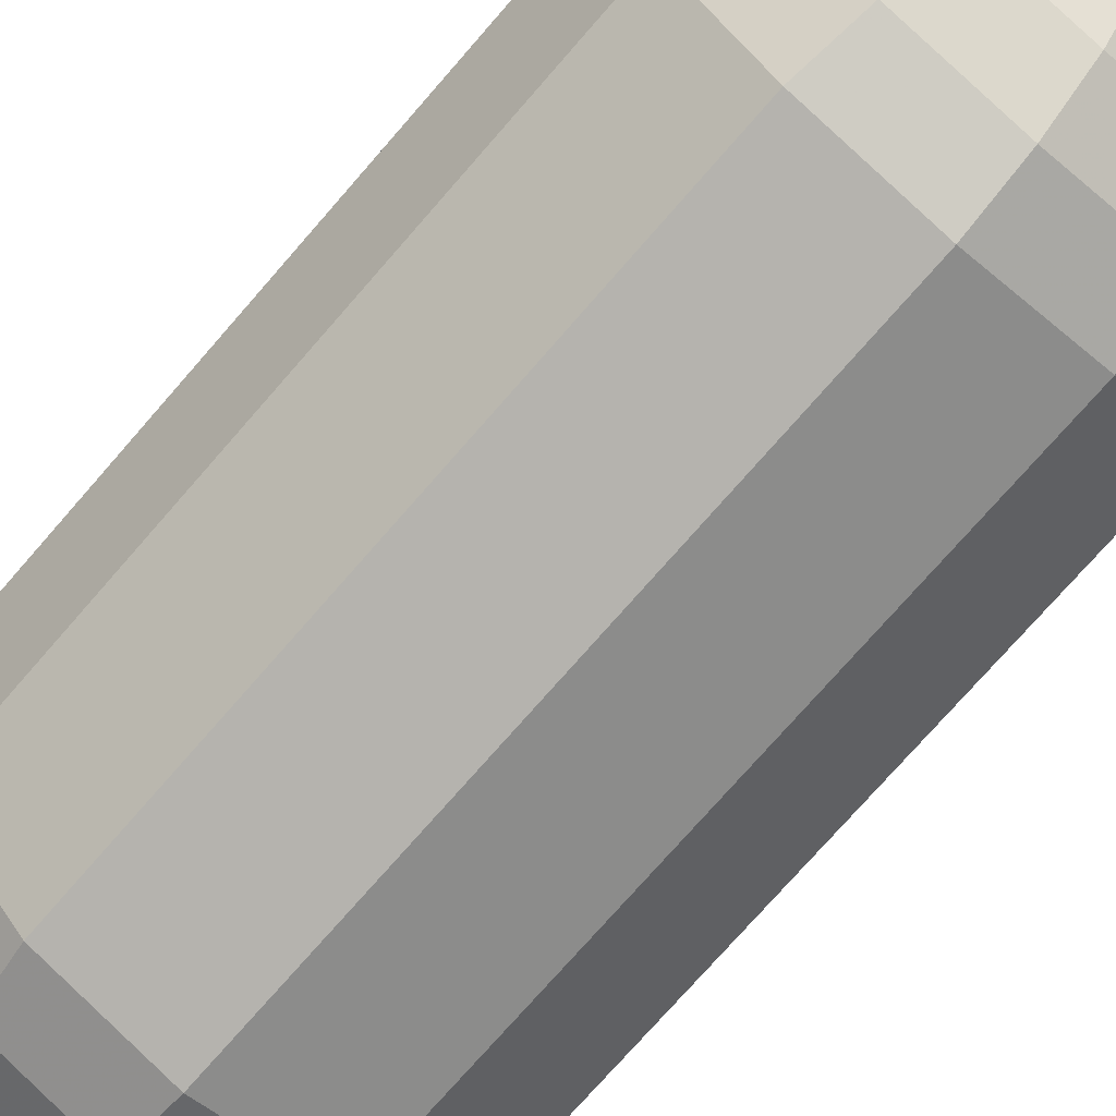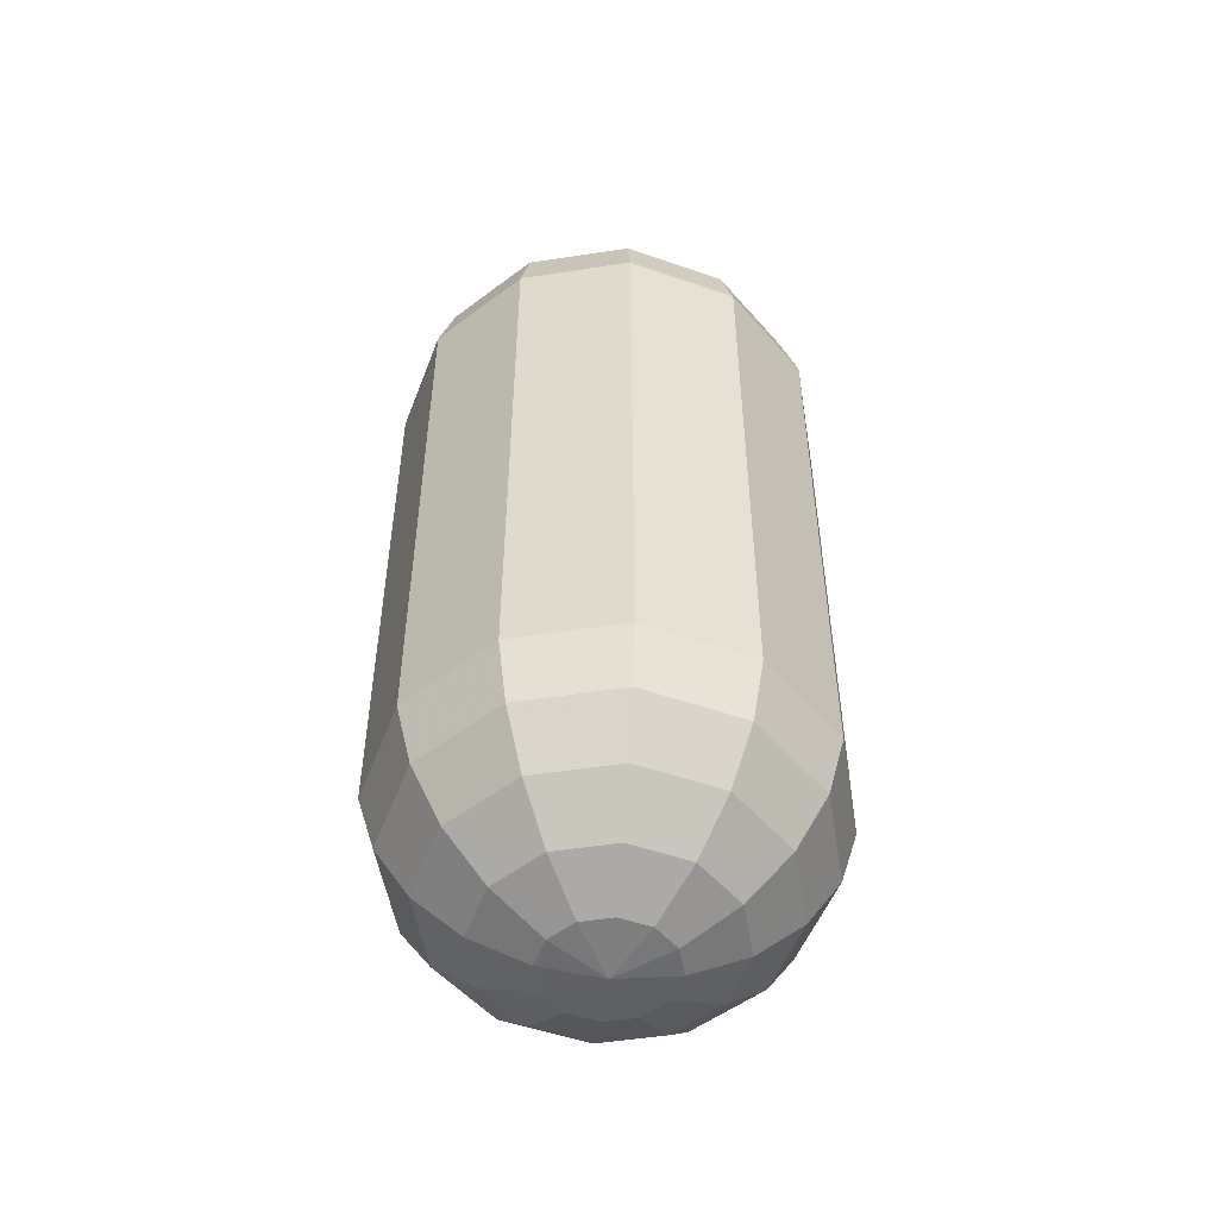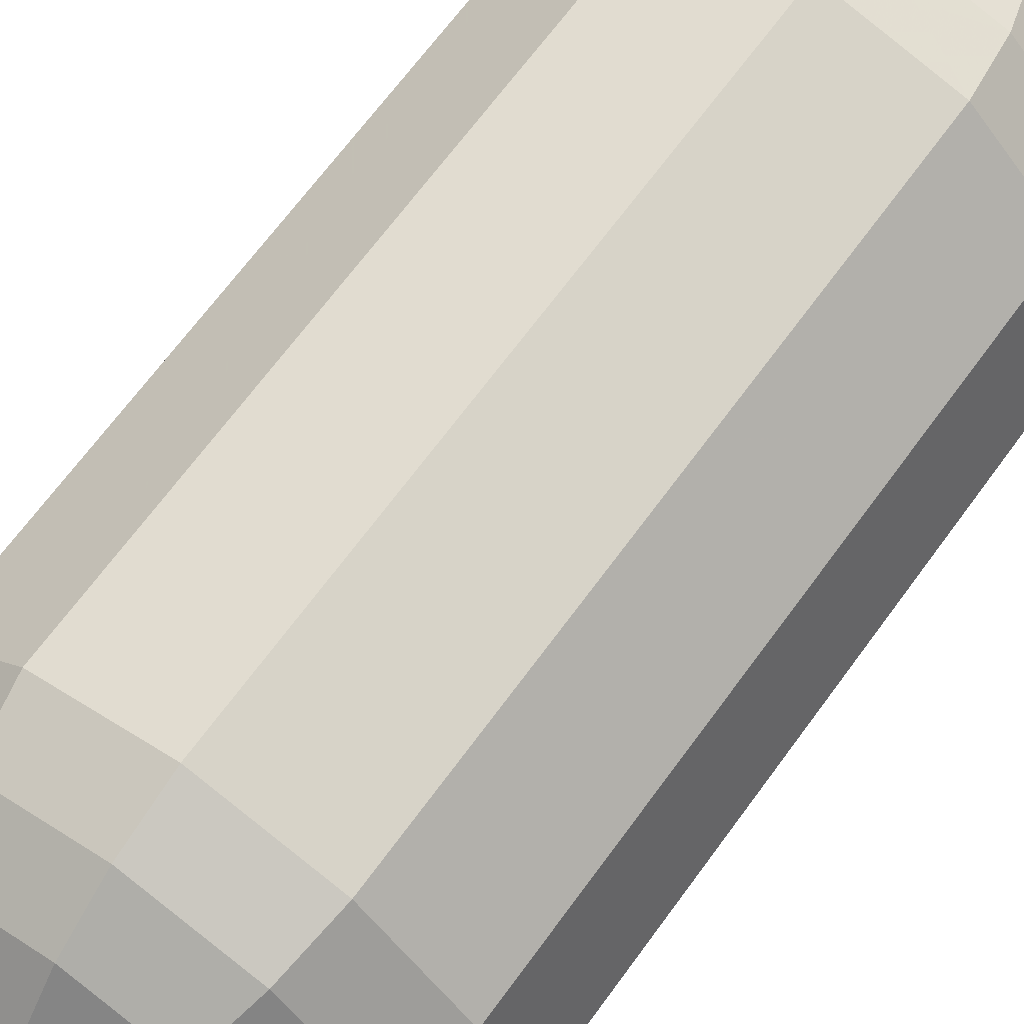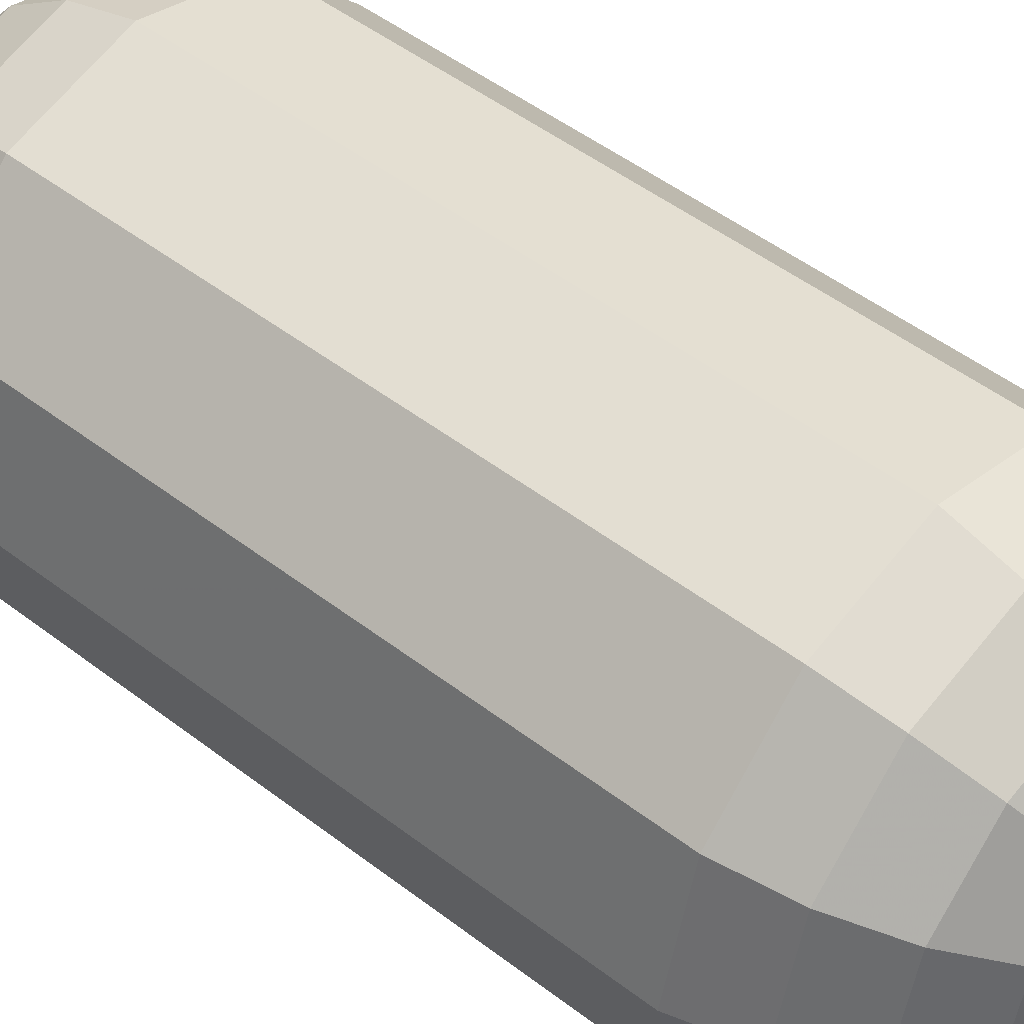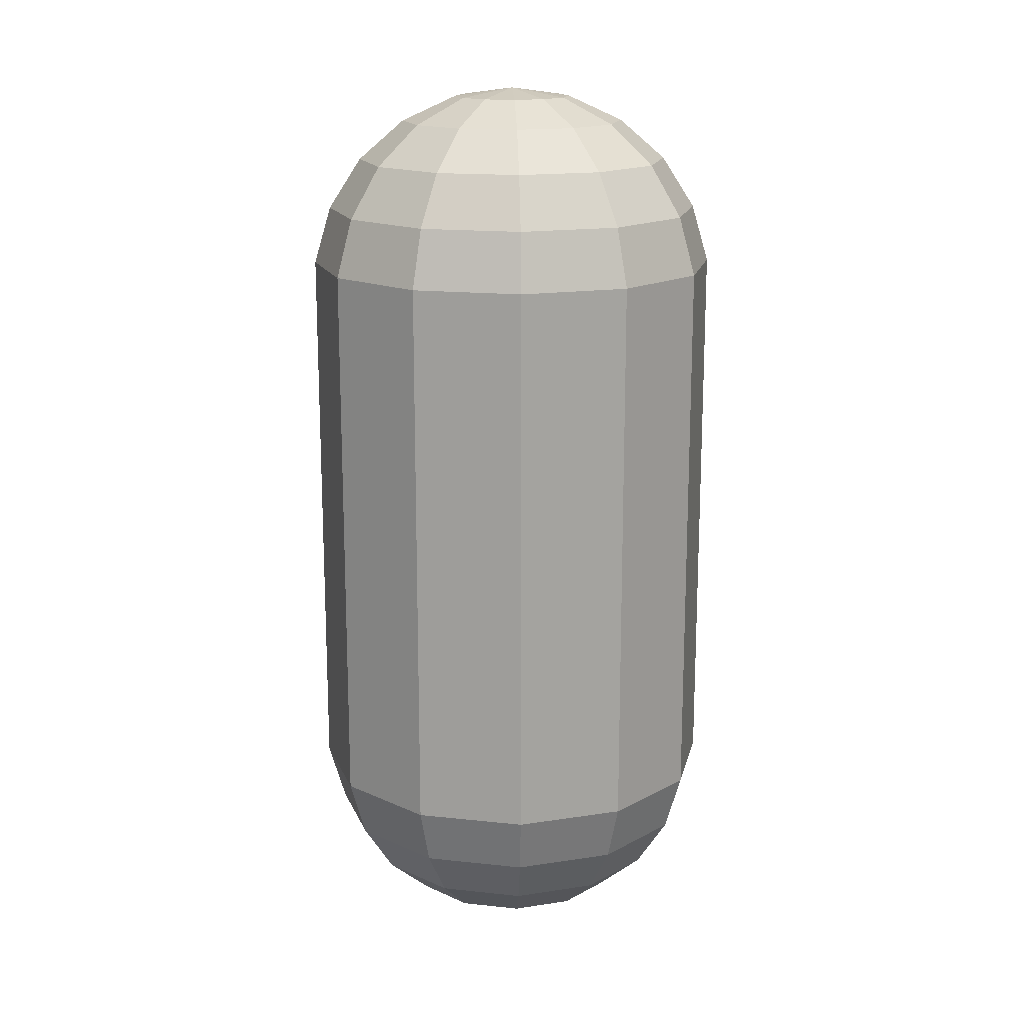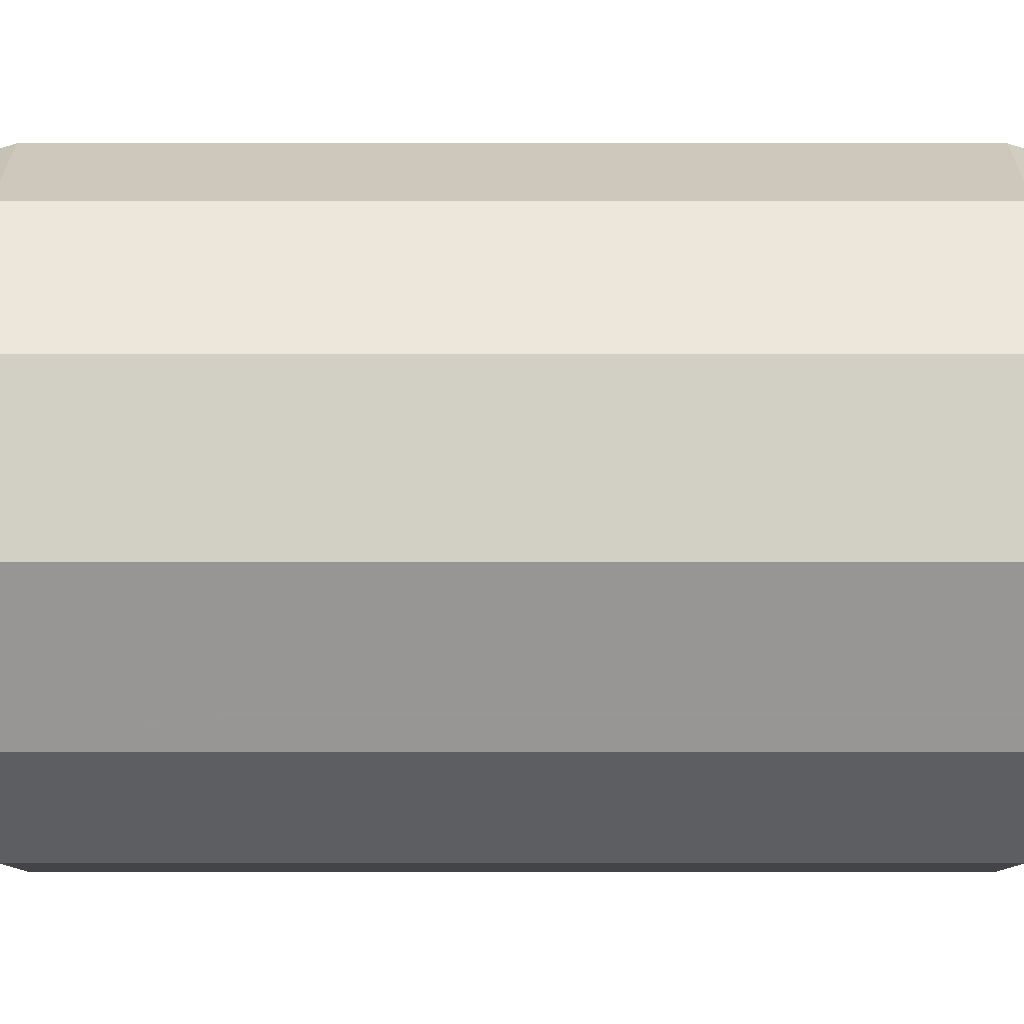
<metadata>
{"format":"obj","ext":"obj","renderer":"f3d","projection":"perspective","resolution":1024,"background":"white","views":[{"elev":-73.7,"azim":-40.9,"up":"+Y"},{"elev":-51.6,"azim":24.4,"up":"+Z"},{"elev":66.5,"azim":35.9,"up":"+Y"},{"elev":48.1,"azim":-49.1,"up":"+Y"},{"elev":16.3,"azim":87.5,"up":"+Z"},{"elev":-23.0,"azim":-90.0,"up":"+Y"}]}
</metadata>
<code>
v 0 0 -1.422
v 0.1839 0 -1.396
v 0.3528 0 -1.318
v 0.4932 0 -1.197
v 0.5937 0 -1.041
v 0.646 0 -0.8623
v 0.646 0 0.8623
v 0.5937 0 1.041
v 0.4932 0 1.197
v 0.3528 0 1.318
v 0.1839 0 1.396
v 0 0 1.422
v 0.1592 0.09194 -1.396
v 0.3056 0.1764 -1.318
v 0.4272 0.2466 -1.197
v 0.5141 0.2968 -1.041
v 0.5595 0.323 -0.8623
v 0.5595 0.323 0.8623
v 0.5141 0.2968 1.041
v 0.4272 0.2466 1.197
v 0.3056 0.1764 1.318
v 0.1592 0.09194 1.396
v 0.09194 0.1592 -1.396
v 0.1764 0.3056 -1.318
v 0.2466 0.4272 -1.197
v 0.2968 0.5141 -1.041
v 0.323 0.5595 -0.8623
v 0.323 0.5595 0.8623
v 0.2968 0.5141 1.041
v 0.2466 0.4272 1.197
v 0.1764 0.3056 1.318
v 0.09194 0.1592 1.396
v 0 0.1839 -1.396
v 0 0.3528 -1.318
v 0 0.4932 -1.197
v 0 0.5937 -1.041
v 0 0.646 -0.8623
v 0 0.646 0.8623
v 0 0.5937 1.041
v 0 0.4932 1.197
v 0 0.3528 1.318
v 0 0.1839 1.396
v -0.09194 0.1592 -1.396
v -0.1764 0.3056 -1.318
v -0.2466 0.4272 -1.197
v -0.2968 0.5141 -1.041
v -0.323 0.5595 -0.8623
v -0.323 0.5595 0.8623
v -0.2968 0.5141 1.041
v -0.2466 0.4272 1.197
v -0.1764 0.3056 1.318
v -0.09194 0.1592 1.396
v -0.1592 0.09194 -1.396
v -0.3056 0.1764 -1.318
v -0.4272 0.2466 -1.197
v -0.5141 0.2968 -1.041
v -0.5595 0.323 -0.8623
v -0.5595 0.323 0.8623
v -0.5141 0.2968 1.041
v -0.4272 0.2466 1.197
v -0.3056 0.1764 1.318
v -0.1592 0.09194 1.396
v -0.1839 0 -1.396
v -0.3528 0 -1.318
v -0.4932 0 -1.197
v -0.5937 0 -1.041
v -0.646 0 -0.8623
v -0.646 0 0.8623
v -0.5937 0 1.041
v -0.4932 0 1.197
v -0.3528 0 1.318
v -0.1839 0 1.396
v -0.1592 -0.09194 -1.396
v -0.3056 -0.1764 -1.318
v -0.4272 -0.2466 -1.197
v -0.5141 -0.2968 -1.041
v -0.5595 -0.323 -0.8623
v -0.5595 -0.323 0.8623
v -0.5141 -0.2968 1.041
v -0.4272 -0.2466 1.197
v -0.3056 -0.1764 1.318
v -0.1592 -0.09194 1.396
v -0.09194 -0.1592 -1.396
v -0.1764 -0.3056 -1.318
v -0.2466 -0.4272 -1.197
v -0.2968 -0.5141 -1.041
v -0.323 -0.5595 -0.8623
v -0.323 -0.5595 0.8623
v -0.2968 -0.5141 1.041
v -0.2466 -0.4272 1.197
v -0.1764 -0.3056 1.318
v -0.09194 -0.1592 1.396
v -0 -0.1839 -1.396
v -0 -0.3528 -1.318
v -0 -0.4932 -1.197
v -0 -0.5937 -1.041
v -0 -0.646 -0.8623
v -0 -0.646 0.8623
v -0 -0.5937 1.041
v -0 -0.4932 1.197
v -0 -0.3528 1.318
v -0 -0.1839 1.396
v 0.09194 -0.1592 -1.396
v 0.1764 -0.3056 -1.318
v 0.2466 -0.4272 -1.197
v 0.2968 -0.5141 -1.041
v 0.323 -0.5595 -0.8623
v 0.323 -0.5595 0.8623
v 0.2968 -0.5141 1.041
v 0.2466 -0.4272 1.197
v 0.1764 -0.3056 1.318
v 0.09194 -0.1592 1.396
v 0.1592 -0.09194 -1.396
v 0.3056 -0.1764 -1.318
v 0.4272 -0.2466 -1.197
v 0.5141 -0.2968 -1.041
v 0.5595 -0.323 -0.8623
v 0.5595 -0.323 0.8623
v 0.5141 -0.2968 1.041
v 0.4272 -0.2466 1.197
v 0.3056 -0.1764 1.318
v 0.1592 -0.09194 1.396
f 2 1 13
f 2 13 3
f 3 13 14
f 3 14 4
f 4 14 15
f 4 15 5
f 5 15 16
f 5 16 6
f 6 16 17
f 6 17 7
f 7 17 18
f 7 18 8
f 8 18 19
f 8 19 9
f 9 19 20
f 9 20 10
f 10 20 21
f 10 21 11
f 11 21 22
f 11 22 12
f 13 1 23
f 13 23 14
f 14 23 24
f 14 24 15
f 15 24 25
f 15 25 16
f 16 25 26
f 16 26 17
f 17 26 27
f 17 27 18
f 18 27 28
f 18 28 19
f 19 28 29
f 19 29 20
f 20 29 30
f 20 30 21
f 21 30 31
f 21 31 22
f 22 31 32
f 22 32 12
f 23 1 33
f 23 33 24
f 24 33 34
f 24 34 25
f 25 34 35
f 25 35 26
f 26 35 36
f 26 36 27
f 27 36 37
f 27 37 28
f 28 37 38
f 28 38 29
f 29 38 39
f 29 39 30
f 30 39 40
f 30 40 31
f 31 40 41
f 31 41 32
f 32 41 42
f 32 42 12
f 33 1 43
f 33 43 34
f 34 43 44
f 34 44 35
f 35 44 45
f 35 45 36
f 36 45 46
f 36 46 37
f 37 46 47
f 37 47 38
f 38 47 48
f 38 48 39
f 39 48 49
f 39 49 40
f 40 49 50
f 40 50 41
f 41 50 51
f 41 51 42
f 42 51 52
f 42 52 12
f 43 1 53
f 43 53 44
f 44 53 54
f 44 54 45
f 45 54 55
f 45 55 46
f 46 55 56
f 46 56 47
f 47 56 57
f 47 57 48
f 48 57 58
f 48 58 49
f 49 58 59
f 49 59 50
f 50 59 60
f 50 60 51
f 51 60 61
f 51 61 52
f 52 61 62
f 52 62 12
f 53 1 63
f 53 63 54
f 54 63 64
f 54 64 55
f 55 64 65
f 55 65 56
f 56 65 66
f 56 66 57
f 57 66 67
f 57 67 58
f 58 67 68
f 58 68 59
f 59 68 69
f 59 69 60
f 60 69 70
f 60 70 61
f 61 70 71
f 61 71 62
f 62 71 72
f 62 72 12
f 63 1 73
f 63 73 64
f 64 73 74
f 64 74 65
f 65 74 75
f 65 75 66
f 66 75 76
f 66 76 67
f 67 76 77
f 67 77 68
f 68 77 78
f 68 78 69
f 69 78 79
f 69 79 70
f 70 79 80
f 70 80 71
f 71 80 81
f 71 81 72
f 72 81 82
f 72 82 12
f 73 1 83
f 73 83 74
f 74 83 84
f 74 84 75
f 75 84 85
f 75 85 76
f 76 85 86
f 76 86 77
f 77 86 87
f 77 87 78
f 78 87 88
f 78 88 79
f 79 88 89
f 79 89 80
f 80 89 90
f 80 90 81
f 81 90 91
f 81 91 82
f 82 91 92
f 82 92 12
f 83 1 93
f 83 93 84
f 84 93 94
f 84 94 85
f 85 94 95
f 85 95 86
f 86 95 96
f 86 96 87
f 87 96 97
f 87 97 88
f 88 97 98
f 88 98 89
f 89 98 99
f 89 99 90
f 90 99 100
f 90 100 91
f 91 100 101
f 91 101 92
f 92 101 102
f 92 102 12
f 93 1 103
f 93 103 94
f 94 103 104
f 94 104 95
f 95 104 105
f 95 105 96
f 96 105 106
f 96 106 97
f 97 106 107
f 97 107 98
f 98 107 108
f 98 108 99
f 99 108 109
f 99 109 100
f 100 109 110
f 100 110 101
f 101 110 111
f 101 111 102
f 102 111 112
f 102 112 12
f 103 1 113
f 103 113 104
f 104 113 114
f 104 114 105
f 105 114 115
f 105 115 106
f 106 115 116
f 106 116 107
f 107 116 117
f 107 117 108
f 108 117 118
f 108 118 109
f 109 118 119
f 109 119 110
f 110 119 120
f 110 120 111
f 111 120 121
f 111 121 112
f 112 121 122
f 112 122 12
f 113 1 2
f 113 2 114
f 114 2 3
f 114 3 115
f 115 3 4
f 115 4 116
f 116 4 5
f 116 5 117
f 117 5 6
f 117 6 118
f 118 6 7
f 118 7 119
f 119 7 8
f 119 8 120
f 120 8 9
f 120 9 121
f 121 9 10
f 121 10 122
f 122 10 11
f 122 11 12

</code>
